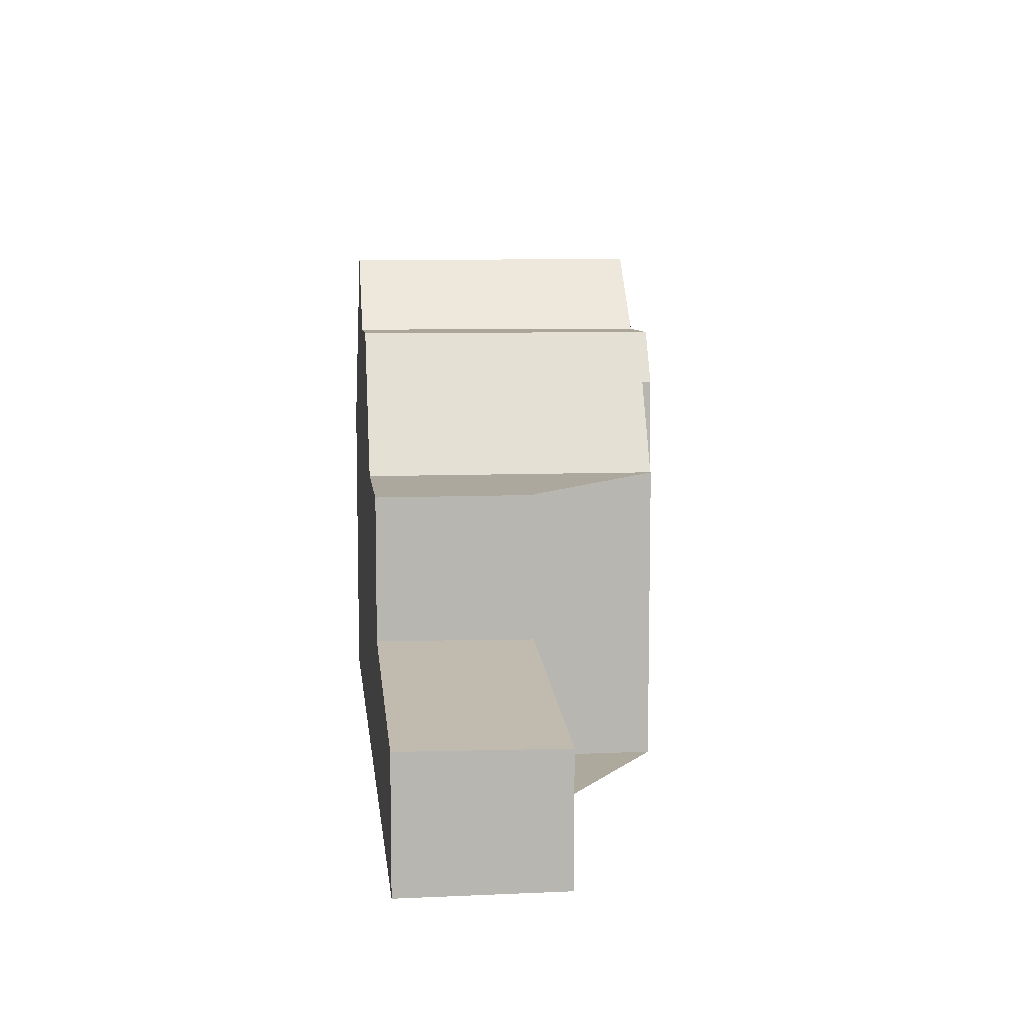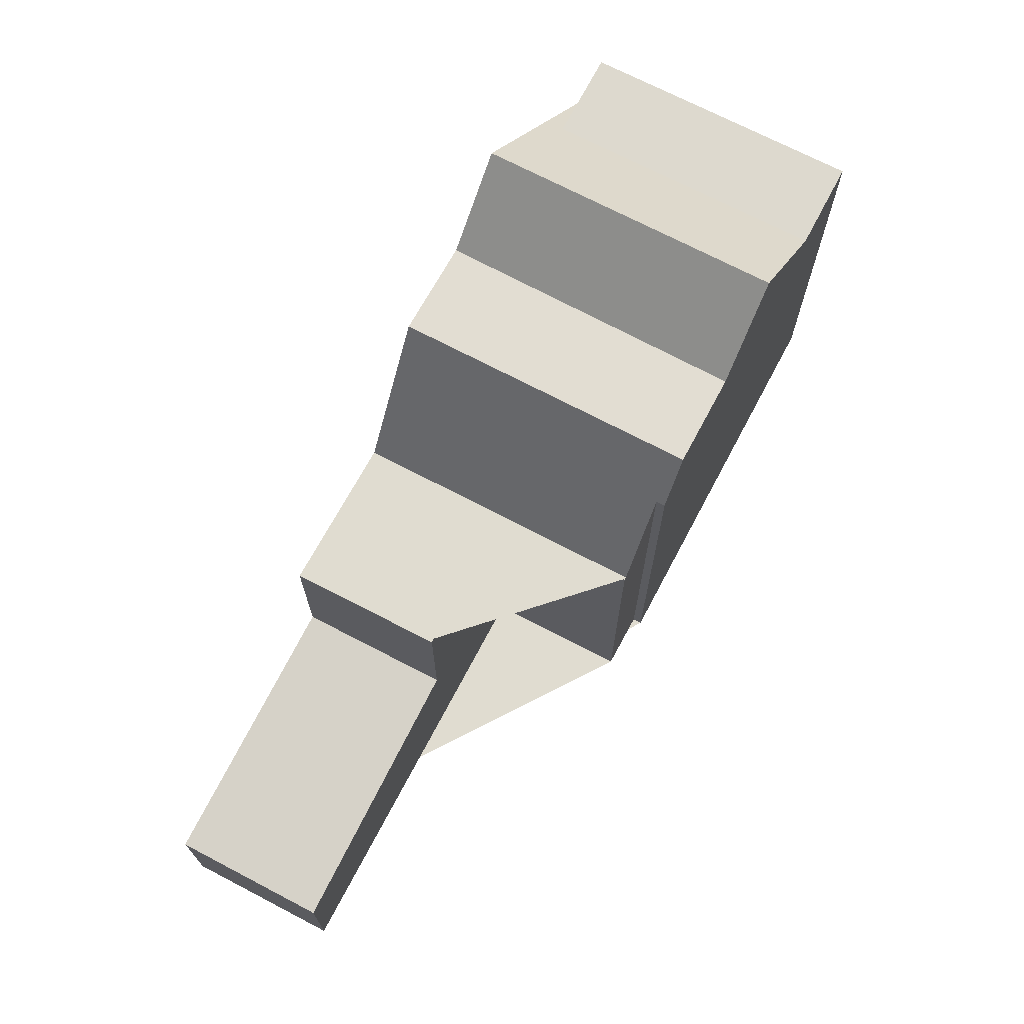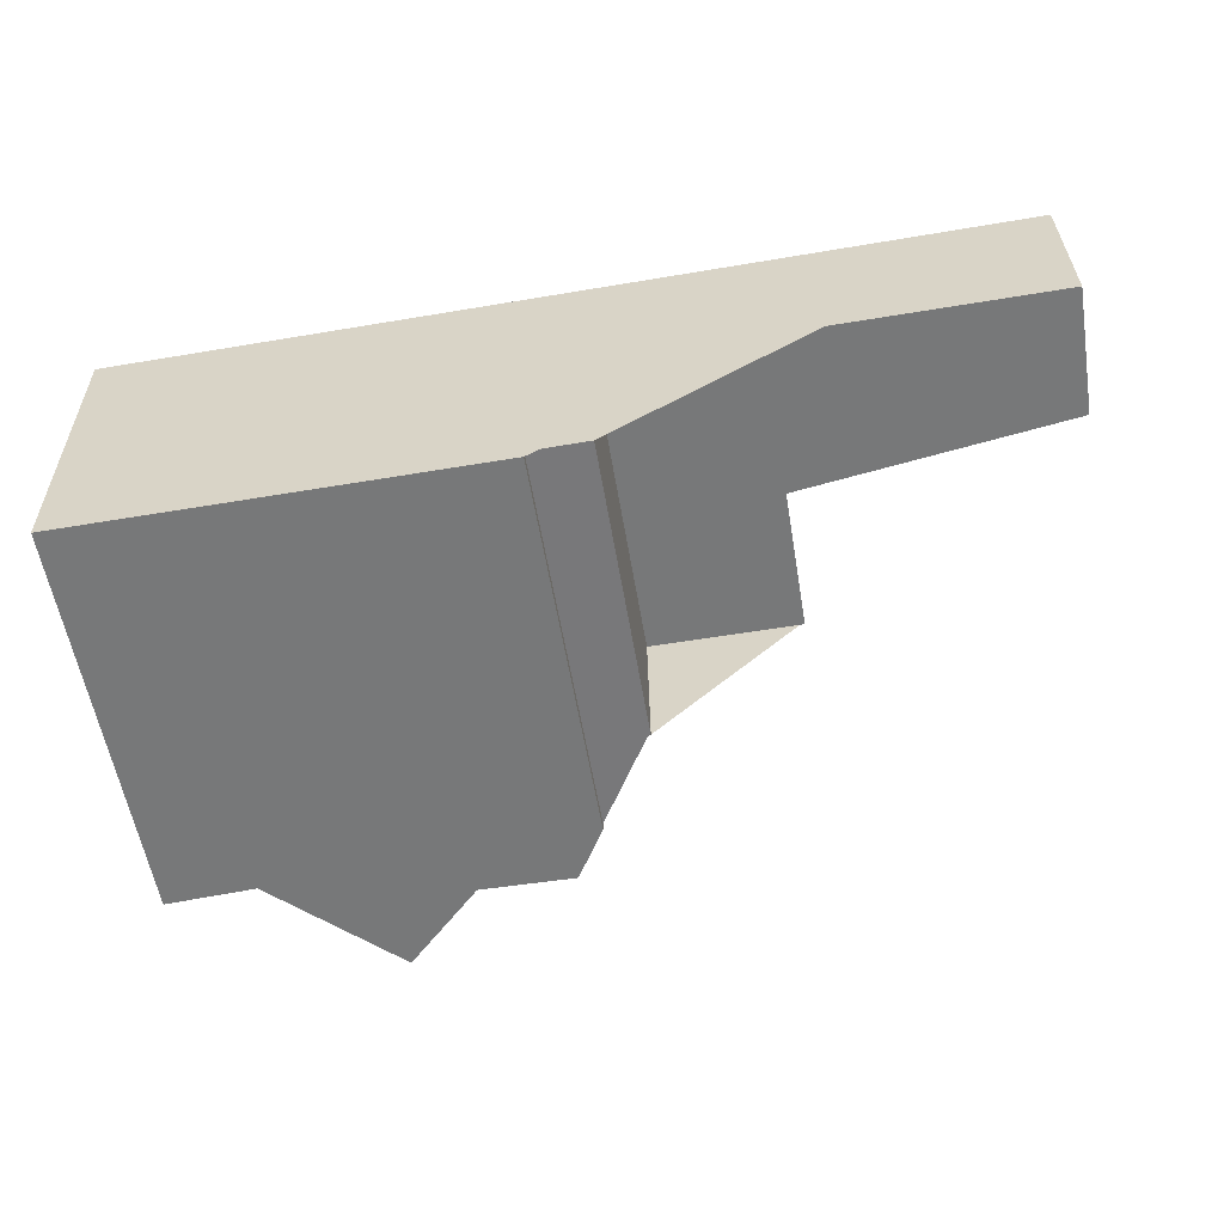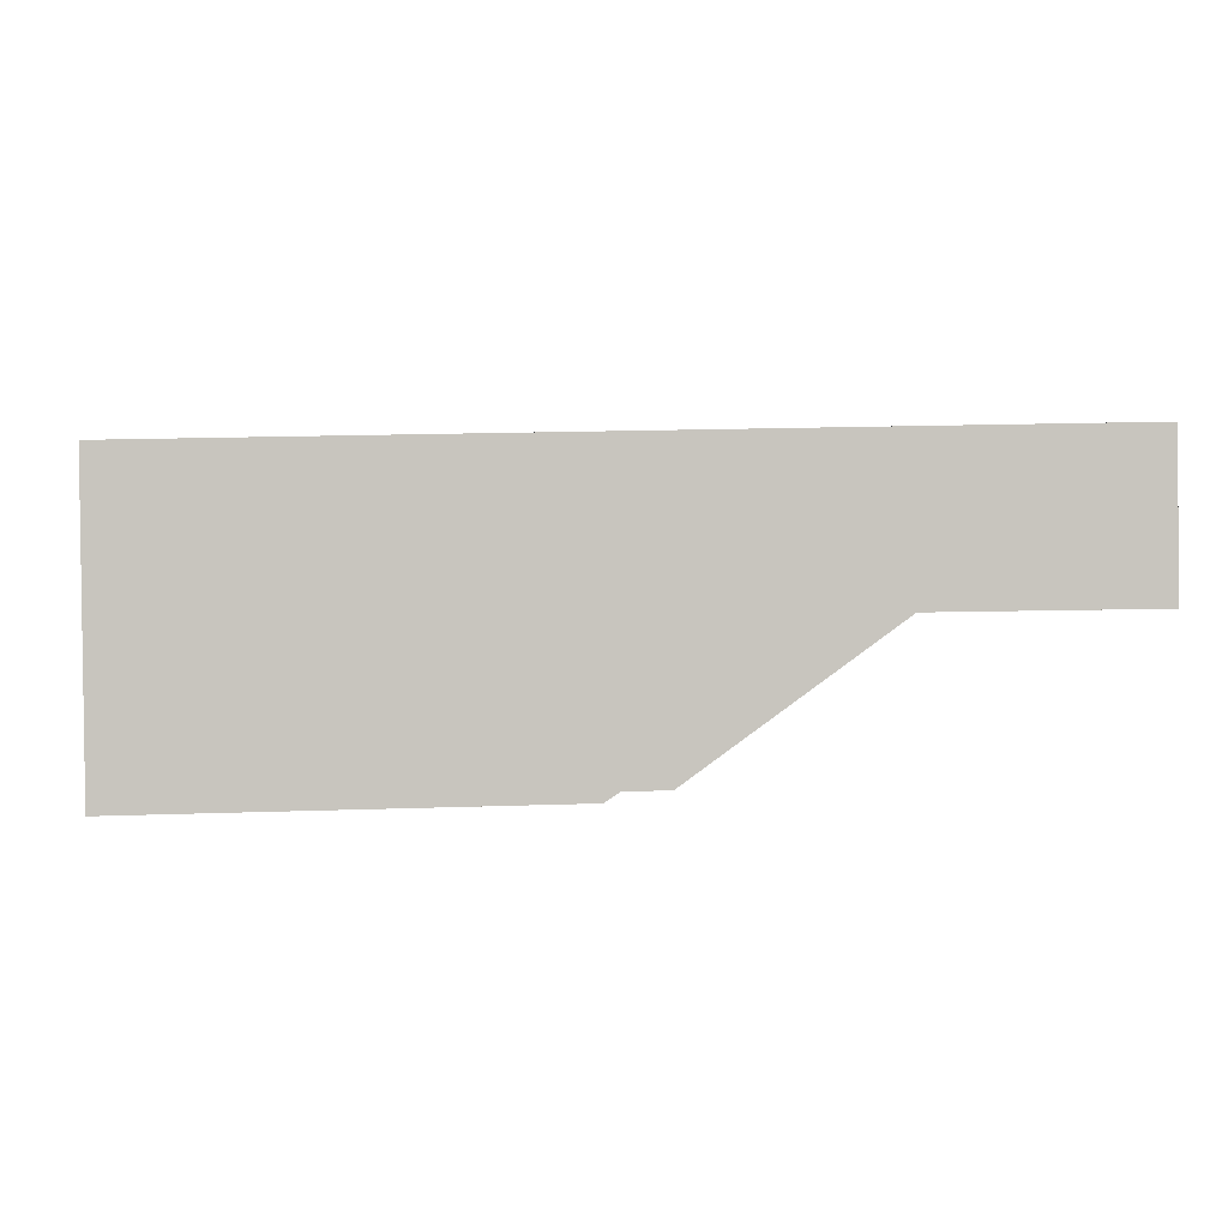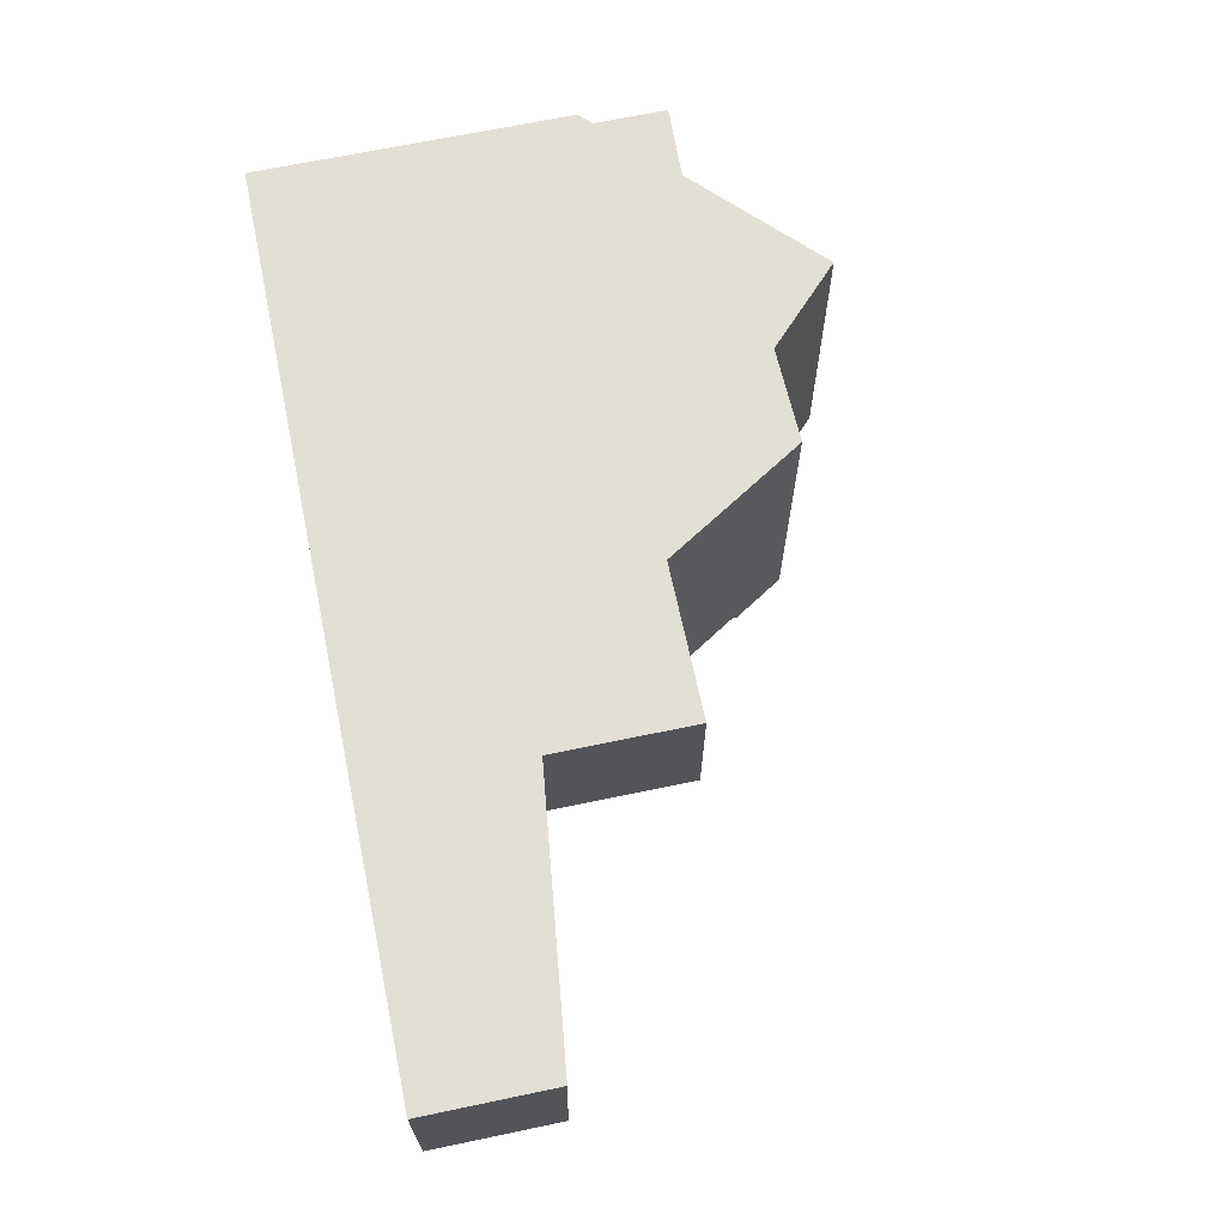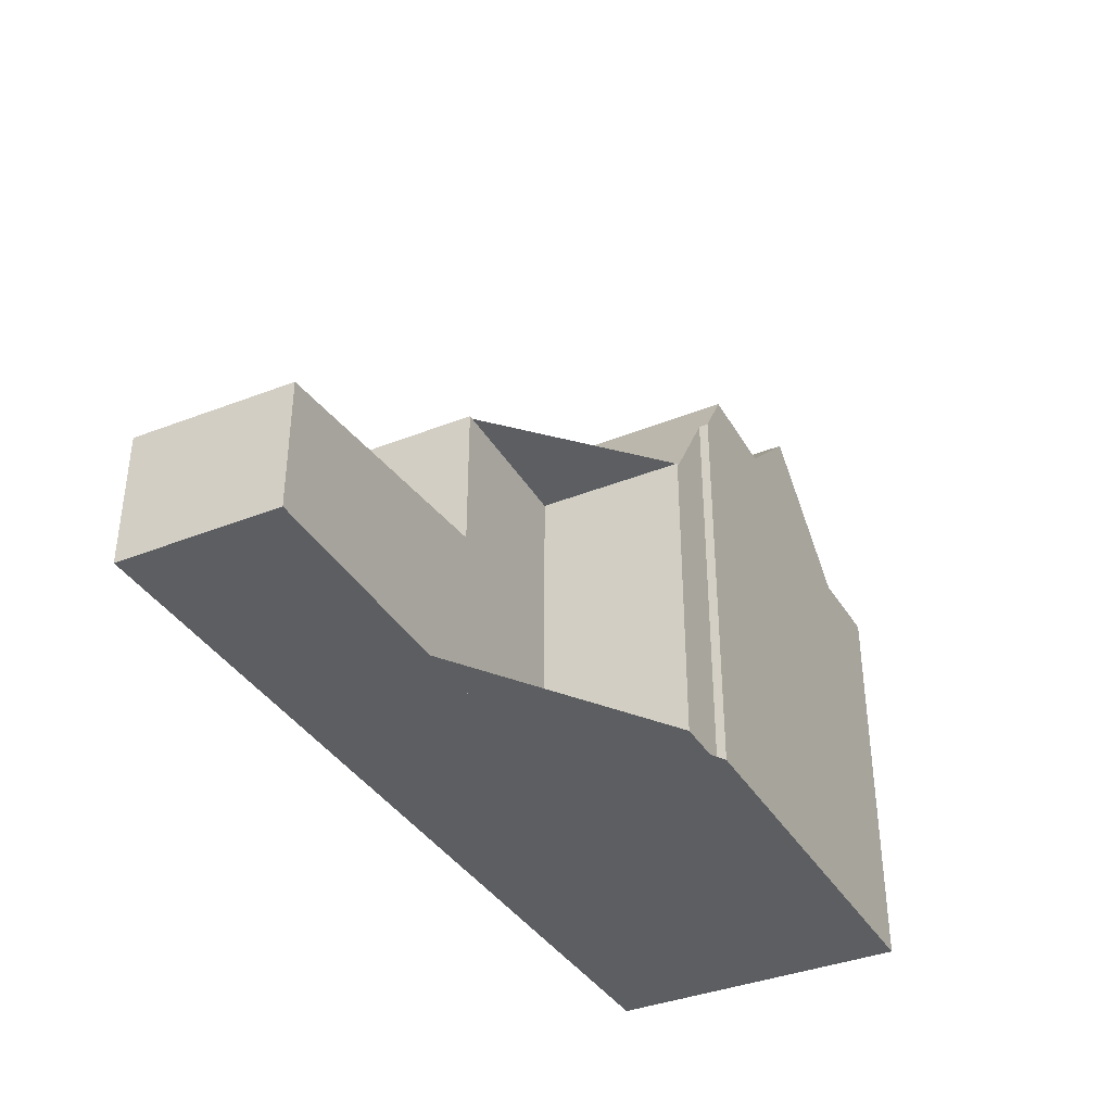
<metadata>
{"format":"obj","ext":"obj","renderer":"f3d","projection":"perspective","resolution":1024,"background":"white","views":[{"elev":8.8,"azim":-97.4,"up":"+Z"},{"elev":69.7,"azim":-63.1,"up":"+Z"},{"elev":-57.1,"azim":-170.6,"up":"+Y"},{"elev":0.2,"azim":175.3,"up":"+Y"},{"elev":68.1,"azim":-101.8,"up":"+Y"},{"elev":-37.3,"azim":-63.5,"up":"+Z"}]}
</metadata>
<code>
v -957.7 -1464 2.647
v -957.7 -1461 2.695
v -938.7 -1462 6.704
v -938.8 -1468 8.558
v -948.8 -1468 6.358
v -948.8 -1464 6.362
v -947.6 -1468 8.254
v -947.6 -1468 8.25
v -951.9 -1464 3.36
v -951.9 -1461 3.408
v -941.4 -1461 9.227
v -941.5 -1468 9.205
v -940.6 -1461 8.503
v -940.7 -1468 8.491
v -938.7 -1462 6.704
v -940.6 -1462 8.503
v -941.4 -1462 9.226
v -940.7 -1465 8.497
v -941.4 -1465 9.216
v -940.7 -1468 8.492
v -941.5 -1468 9.205
v -940.7 -1468 8.491
v -938.7 -1462 6.703
v -943.3 -1468 10.89
v -943.1 -1461 10.88
v -944.9 -1468 9.287
v -944.8 -1461 9.308
v -946.9 -1468 9.335
v -946.8 -1461 9.358
v -938.8 -1465 8.564
v -940.7 -1465 8.497
v -940.7 -1468 8.492
v -938.8 -1468 8.558
v -940.6 -1462 8.502
v -938.7 -1462 8.568
v -947.6 -1468 8.253
v -947.5 -1461 8.265
v -943.1 -1461 10.88
v -943.3 -1468 10.89
v -944.8 -1461 9.308
v -944.9 -1468 9.287
v -948.7 -1461 6.366
v -948.8 -1468 6.358
v -951.9 -1464 6.367
v -951.9 -1461 6.371
v -946.8 -1461 9.358
v -946.9 -1468 9.335
v -948.8 -1468 6.358
v -948.7 -1461 6.366
v -951.9 -1461 3.404
v -957.7 -1461 2.691
v -943.1 -1462 10.88
v -946.8 -1462 9.357
v -944.8 -1462 9.308
v -946.8 -1462 9.357
v -947.5 -1462 8.264
v -948.7 -1462 6.365
v -951.9 -1461 6.371
v -943.1 -1462 10.88
v -948.7 -1462 6.365
v -944.8 -1462 9.308
v -948.7 -1462 6.365
v -948.7 -1461 6.366
v -948.7 -1462 6.366
v -948.8 -1468 6.358
v -948.7 -1462 6.365
v -946.9 -1464 9.347
v -948.7 -1464 6.362
v -947.5 -1464 8.259
v -957.7 -1464 2.648
v -948.7 -1464 6.362
v -948.7 -1464 6.362
v -951.9 -1464 3.361
v -943.2 -1465 10.89
v -944.8 -1464 9.298
v -946.9 -1464 9.347
v -951.9 -1464 6.367
v -943.2 -1465 10.89
v -944.8 -1464 9.298
v -946.9 -1468 9.336
v -948.8 -1467 6.358
v -947.6 -1468 8.254
v -943.3 -1468 10.89
v -944.9 -1468 9.288
v -946.9 -1468 9.336
v -943.3 -1468 10.89
v -944.9 -1468 9.288
v -948.8 -1467 6.358
v -948.8 -1467 6.358
v -948.8 -1467 6.358
v -951.9 -1461 3.404
v -951.9 -1464 3.361
v -951.9 -1461 6.371
v -951.9 -1464 6.367
v -951.9 -1464 3.36
v -951.9 -1461 3.408
v -951.9 -1461 6.371
v -951.9 -1464 6.367
v -946.8 -1462 9.356
v -947.5 -1462 8.264
v -948.7 -1462 6.365
v -957.7 -1462 2.687
v -951.9 -1462 3.4
v -951.9 -1462 6.371
v -948.7 -1462 6.365
v -938.7 -1462 6.703
v -940.6 -1462 8.502
v -941.4 -1462 9.226
v -938.7 -1462 8.568
v -940.6 -1462 8.502
v -951.9 -1462 3.4
v -943.1 -1462 10.88
v -944.8 -1462 9.307
v -946.8 -1462 9.356
v -948.7 -1462 6.365
v -951.9 -1462 6.371
v -943.1 -1462 10.88
v -944.8 -1462 9.307
v -957.6 -1462 2.693
v -957.7 -1464 2.655
v -957.6 -1461 2.697
v -957.7 -1464 2.653
v -957.6 -1461 2.702
v -938.9 -1462 6.842
v -938.9 -1465 8.559
v -938.9 -1462 8.563
v -938.9 -1462 6.842
v -938.9 -1462 6.845
v -938.9 -1462 6.846
v -938.9 -1462 8.563
v -938.9 -1468 8.554
v -938.9 -1468 8.554
v -957.7 -1464 2.648
v -957.7 -1464 2.647
v -957.7 -1464 -4.441e-16
v -957.7 -1464 0
v -957.6 -1461 2.702
v -957.7 -1461 2.695
v -957.7 -1461 0
v -957.6 -1461 0
v -938.7 -1462 6.704
v -938.7 -1462 6.704
v -938.7 -1462 0
v -938.7 -1462 0
v -938.9 -1468 8.554
v -938.8 -1468 8.558
v -938.8 -1468 0
v -938.9 -1468 0
v -948.8 -1467 6.358
v -948.8 -1468 6.358
v -948.8 -1468 0
v -948.8 -1467 8.882e-16
v -951.9 -1464 6.367
v -948.8 -1464 6.362
v -948.8 -1464 0
v -951.9 -1464 -8.882e-16
v -947.6 -1468 8.253
v -947.6 -1468 8.254
v -947.6 -1468 0
v -947.6 -1468 0
v -948.8 -1468 6.358
v -947.6 -1468 8.25
v -947.6 -1468 0
v -948.8 -1468 0
v -940.6 -1461 8.503
v -941.4 -1461 9.227
v -941.4 -1461 0
v -940.6 -1461 -1.776e-15
v -943.3 -1468 10.89
v -941.5 -1468 9.205
v -941.5 -1468 0
v -943.3 -1468 0
v -938.9 -1462 6.846
v -940.6 -1461 8.503
v -940.6 -1461 -1.776e-15
v -938.9 -1462 -8.882e-16
v -941.5 -1468 9.205
v -940.7 -1468 8.491
v -940.7 -1468 0
v -941.5 -1468 0
v -938.7 -1462 6.703
v -938.7 -1462 6.704
v -938.7 -1462 0
v -938.7 -1462 0
v -944.9 -1468 9.287
v -943.3 -1468 10.89
v -943.3 -1468 0
v -944.9 -1468 0
v -943.1 -1461 10.88
v -944.8 -1461 9.308
v -944.8 -1461 1.776e-15
v -943.1 -1461 0
v -947.6 -1468 8.254
v -946.9 -1468 9.335
v -946.9 -1468 -1.776e-15
v -947.6 -1468 0
v -938.8 -1468 8.558
v -938.8 -1465 8.564
v -938.8 -1465 0
v -938.8 -1468 0
v -938.8 -1468 8.558
v -938.8 -1468 8.558
v -938.8 -1468 0
v -938.8 -1468 0
v -947.6 -1468 8.25
v -947.6 -1468 8.253
v -947.6 -1468 0
v -947.6 -1468 0
v -946.8 -1461 9.358
v -947.5 -1461 8.265
v -947.5 -1461 0
v -946.8 -1461 0
v -941.4 -1461 9.227
v -943.1 -1461 10.88
v -943.1 -1461 0
v -941.4 -1461 0
v -946.9 -1468 9.335
v -944.9 -1468 9.287
v -944.9 -1468 0
v -946.9 -1468 -1.776e-15
v -948.7 -1461 6.366
v -948.7 -1461 6.366
v -948.7 -1461 0
v -948.7 -1461 -8.882e-16
v -944.8 -1461 9.308
v -946.8 -1461 9.358
v -946.8 -1461 0
v -944.8 -1461 1.776e-15
v -948.8 -1468 6.358
v -948.8 -1468 6.358
v -948.8 -1468 0
v -948.8 -1468 0
v -957.7 -1461 2.695
v -957.7 -1461 2.691
v -957.7 -1461 0
v -957.7 -1461 0
v -947.5 -1461 8.265
v -948.7 -1461 6.366
v -948.7 -1461 -8.882e-16
v -947.5 -1461 0
v -948.8 -1468 6.358
v -948.8 -1468 6.358
v -948.8 -1468 0
v -948.8 -1468 0
v -957.7 -1462 2.687
v -957.7 -1464 2.648
v -957.7 -1464 0
v -957.7 -1462 0
v -948.8 -1464 6.362
v -948.8 -1467 6.358
v -948.8 -1467 8.882e-16
v -948.8 -1464 0
v -957.7 -1464 2.653
v -951.9 -1464 3.36
v -951.9 -1464 0
v -957.7 -1464 -4.441e-16
v -948.7 -1461 6.366
v -951.9 -1461 6.371
v -951.9 -1461 0
v -948.7 -1461 0
v -957.7 -1461 2.691
v -957.7 -1462 2.687
v -957.7 -1462 0
v -957.7 -1461 0
v -938.8 -1465 8.564
v -938.7 -1462 8.568
v -938.7 -1462 0
v -938.8 -1465 0
v -957.7 -1464 2.647
v -957.7 -1464 2.653
v -957.7 -1464 -4.441e-16
v -957.7 -1464 -4.441e-16
v -951.9 -1461 3.408
v -957.6 -1461 2.702
v -957.6 -1461 0
v -951.9 -1461 -4.441e-16
v -938.7 -1462 6.704
v -938.9 -1462 6.846
v -938.9 -1462 -8.882e-16
v -938.7 -1462 0
v -940.7 -1468 8.491
v -938.9 -1468 8.554
v -938.9 -1468 0
v -940.7 -1468 0
v -957.7 -1464 0
v -957.7 -1461 0
v -938.7 -1462 0
v -938.8 -1468 0
v -947.6 -1468 0
v -947.6 -1468 0
v -948.8 -1468 0
v -948.8 -1464 0
f 122 1 70 120
f 17 11 13 16
f 129 3 15 128
f 128 15 106 124
f 108 17 16 107
f 20 14 12 21
f 21 19 18 20
f 127 34 130
f 54 27 25 52
f 56 37 29 55
f 132 33 4 131
f 125 30 33 132
f 58 45 10 50
f 59 38 11 17
f 64 57 42 63
f 53 46 40 61
f 89 72 71 88
f 121 51 2 123
f 113 54 52 112
f 100 56 55 114
f 116 58 50 111
f 117 59 17 108
f 115 57 64 101
f 99 53 61 118
f 63 37 56 64
f 101 64 56 100
f 82 36 8 43 81
f 120 70 102 119
f 72 62 71
f 83 24 26 84
f 85 28 7 36 82
f 73 9 44 77
f 21 12 39 86
f 87 41 47 80
f 81 68 69 82
f 84 75 74 83
f 82 69 76 85
f 86 78 19 21
f 80 67 79 87
f 88 48 65 89
f 89 65 5 90
f 105 62 72 94 104
f 97 49 60 93
f 94 72 89 90 6 98
f 100 69 68 66 101
f 119 102 51 121
f 104 93 60 105
f 107 18 19 108
f 126 109 30 125
f 112 74 75 113
f 114 76 69 100
f 111 73 77 116
f 108 19 78 117
f 101 66 115
f 118 79 67 99
f 119 103 92 120
f 121 91 103 119
f 120 92 95 122
f 123 96 91 121
f 125 31 110 126
f 128 16 13 129
f 124 107 16 128
f 130 35 23 127
f 131 22 32 132
f 132 32 31 125
f 134 135 136 133
f 138 139 140 137
f 142 143 144 141
f 146 147 148 145
f 150 151 152 149
f 154 155 156 153
f 158 159 160 157
f 162 163 164 161
f 166 167 168 165
f 170 171 172 169
f 174 175 176 173
f 178 179 180 177
f 182 183 184 181
f 186 187 188 185
f 190 191 192 189
f 194 195 196 193
f 198 199 200 197
f 202 203 204 201
f 206 207 208 205
f 210 211 212 209
f 214 215 216 213
f 218 219 220 217
f 222 223 224 221
f 226 227 228 225
f 230 231 232 229
f 234 235 236 233
f 238 239 240 237
f 242 243 244 241
f 246 247 248 245
f 250 251 252 249
f 254 255 256 253
f 258 259 260 257
f 262 263 264 261
f 266 267 268 265
f 270 271 272 269
f 274 275 276 273
f 278 279 280 277
f 282 283 284 281
f 286 287 288 289 290 291 292 285

</code>
